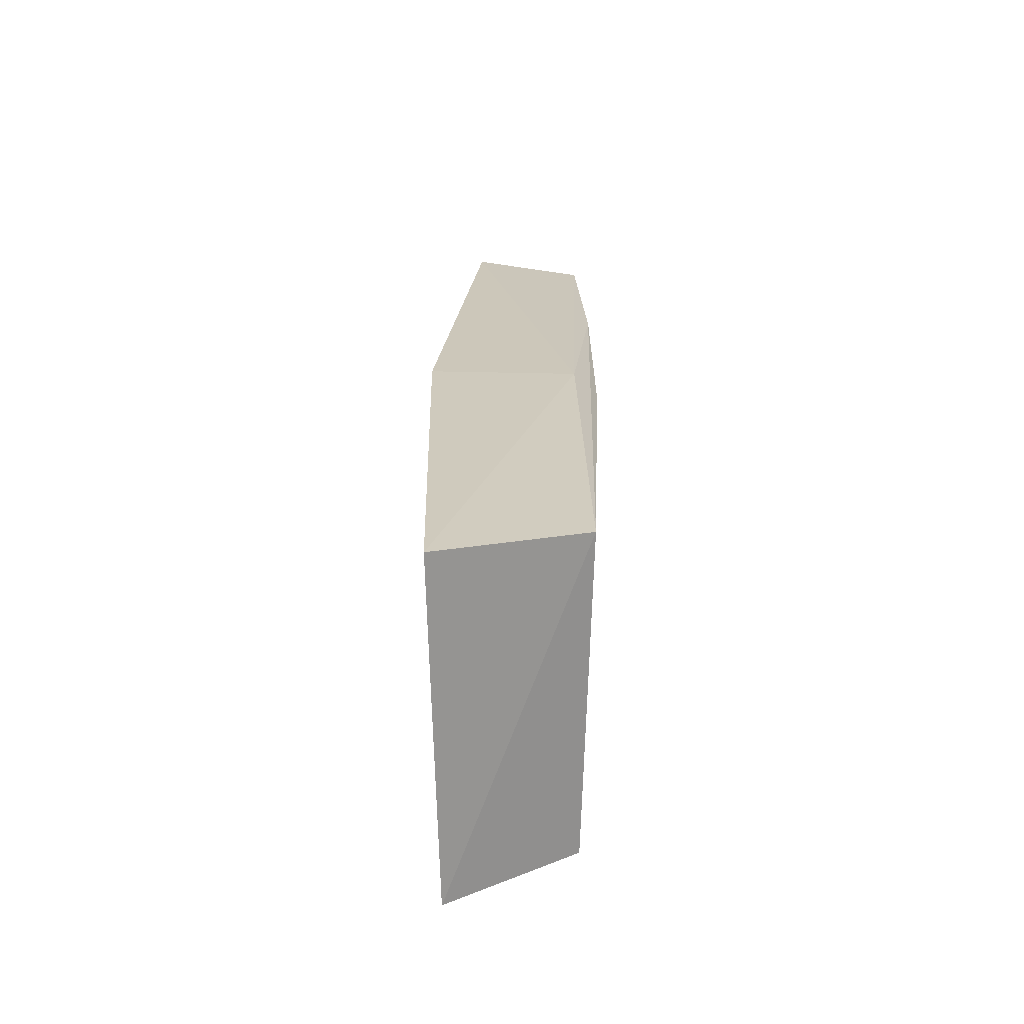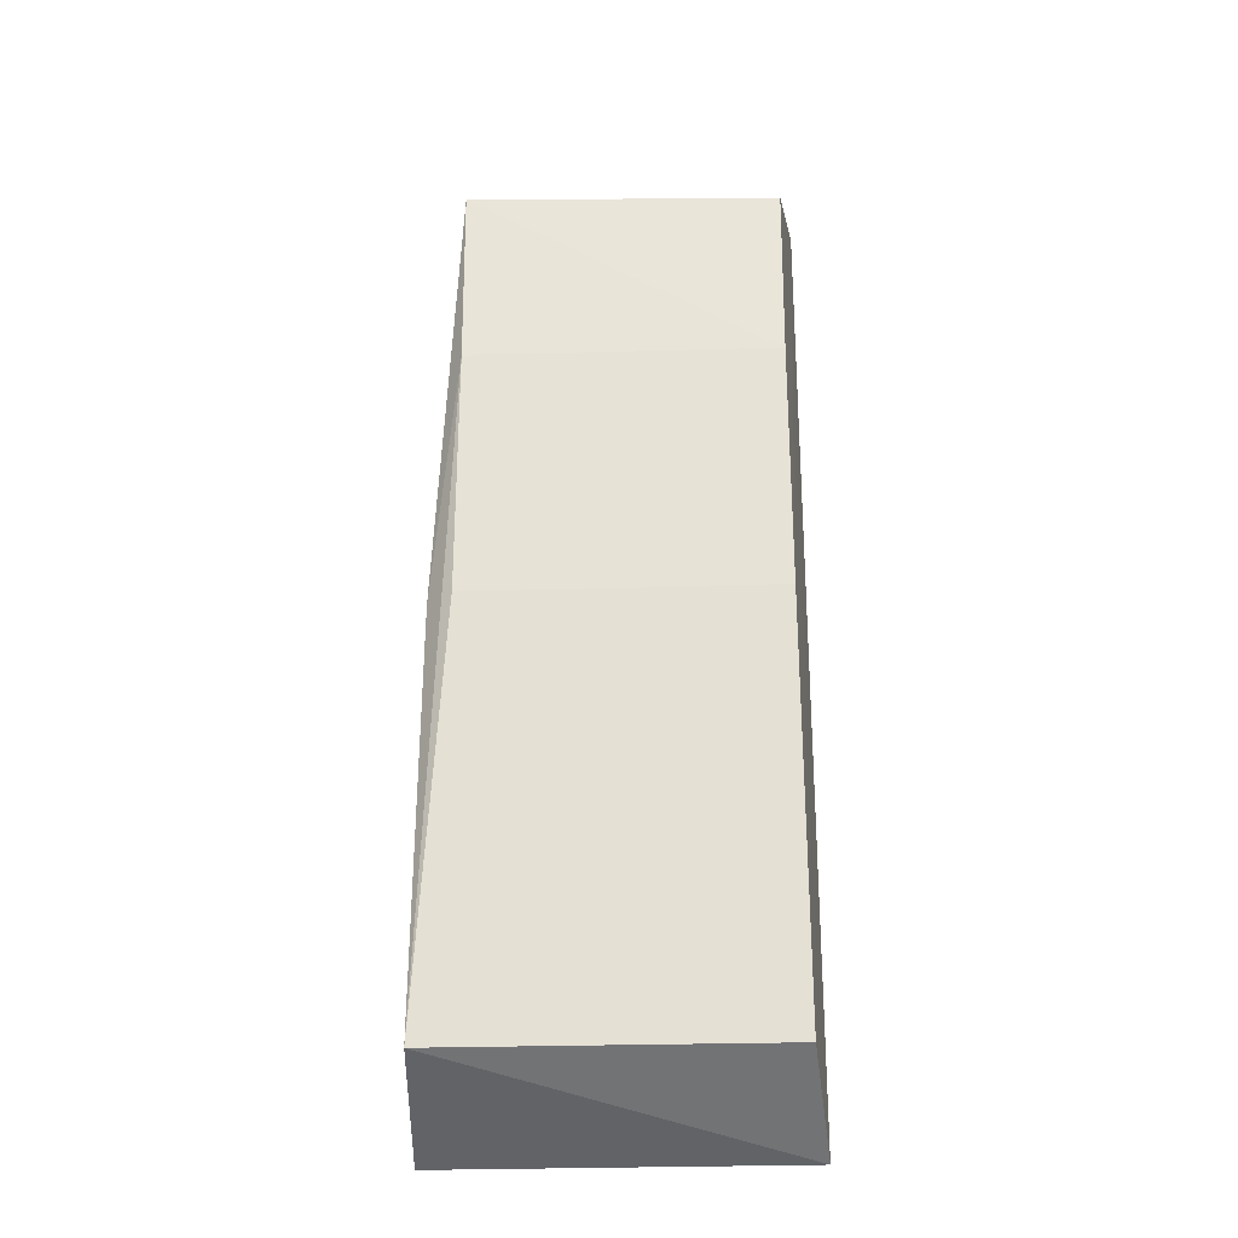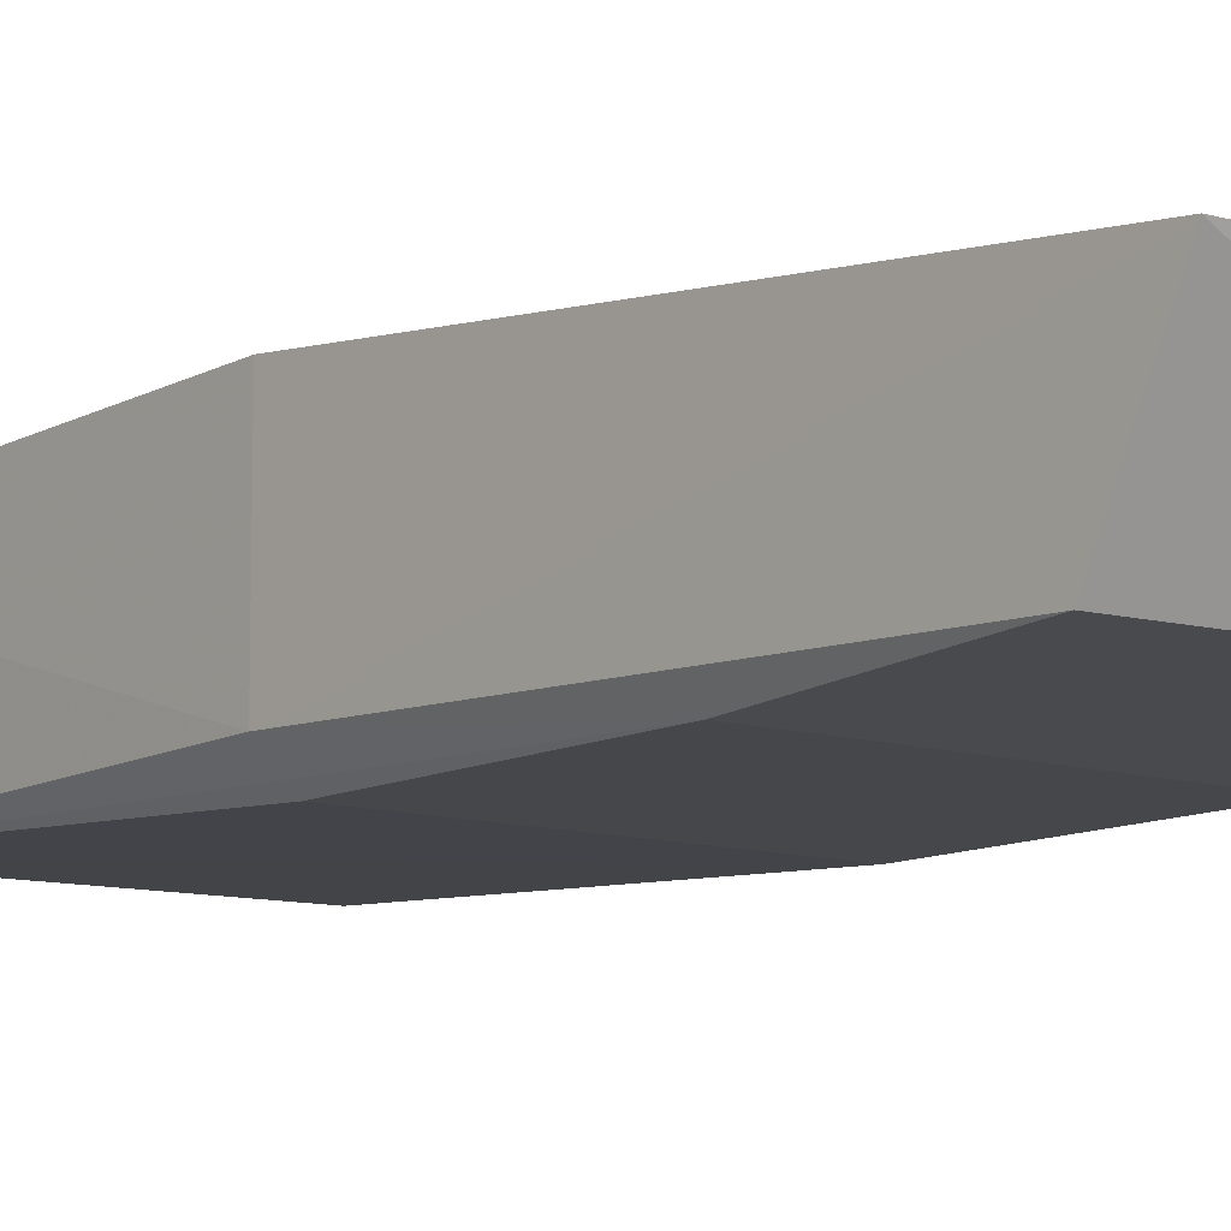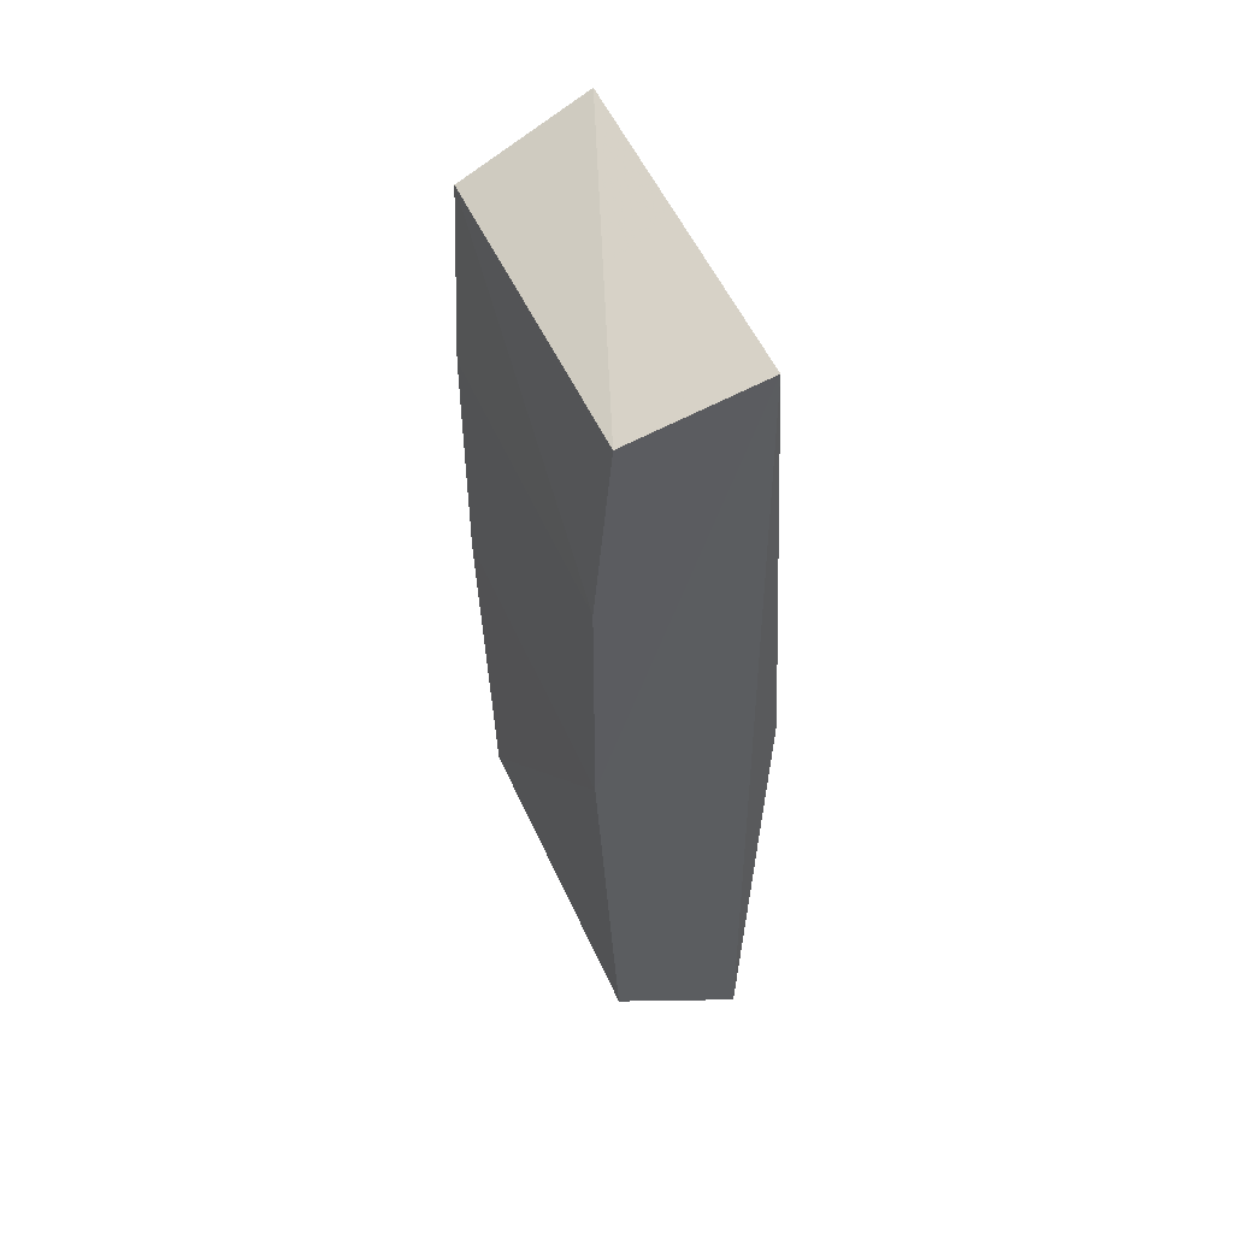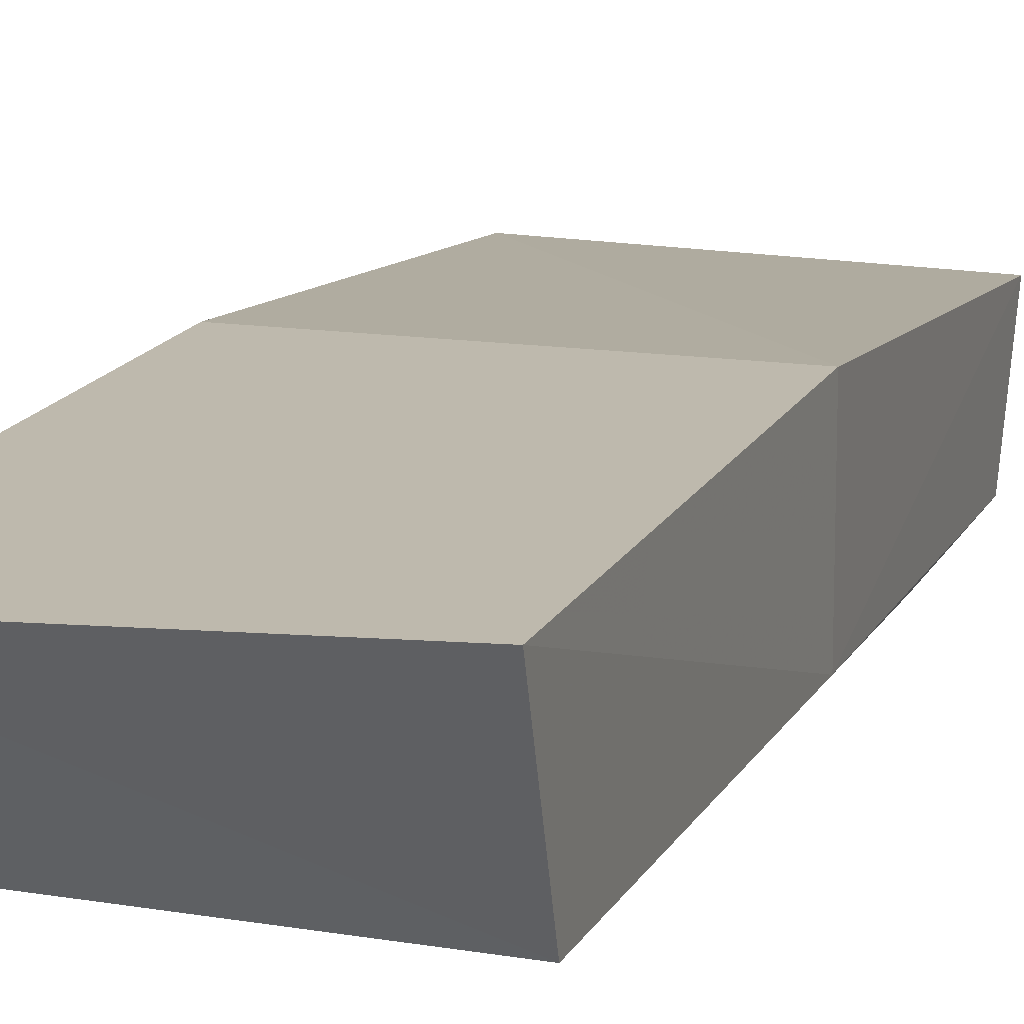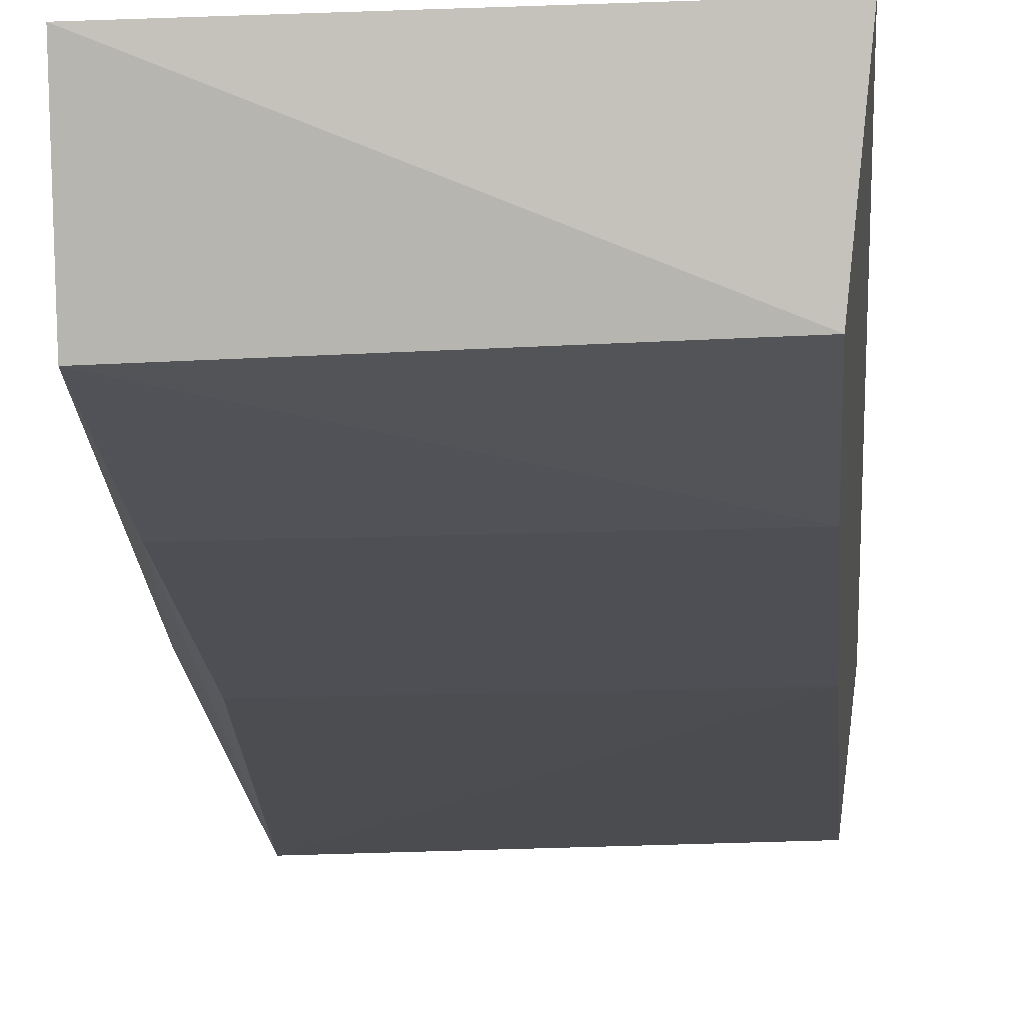
<metadata>
{"format":"obj","ext":"obj","renderer":"f3d","projection":"perspective","resolution":1024,"background":"white","views":[{"elev":-66.2,"azim":88.9,"up":"+Y"},{"elev":-28.3,"azim":-177.7,"up":"+Y"},{"elev":-10.5,"azim":142.0,"up":"+Z"},{"elev":52.5,"azim":-113.2,"up":"+Y"},{"elev":13.8,"azim":19.5,"up":"+Z"},{"elev":-18.3,"azim":-175.8,"up":"+Z"}]}
</metadata>
<code>
v 0.2088 -0.2868 -0.1718
v 0.205 -0.2502 -0.2594
v 0.19 0.2988 -0.1924
v -0.003019 0.287 -0.1866
v -0.001881 -0.2888 -0.1817
v 0.006321 0.2609 -0.2608
v 0.2045 -0.004654 -0.1648
v 0.1912 0.2627 -0.2644
v 0.007576 -0.004654 -0.2708
v 0.007576 -0.004654 -0.1648
v 0.2045 -0.004654 -0.2557
v 0.006654 -0.2492 -0.2575
v 0.1894 -0.004654 -0.2708
v 0.007576 0.1469 -0.2708
v 0.1894 0.1469 -0.2708
f 5 2 1
f 6 4 3
f 7 3 4
f 8 6 3
f 10 5 1
f 10 1 7
f 10 7 4
f 10 4 5
f 11 7 1
f 11 1 2
f 11 8 3
f 11 3 7
f 12 5 4
f 12 4 9
f 12 9 2
f 12 2 5
f 13 2 9
f 14 6 8
f 14 13 9
f 14 9 4
f 14 4 6
f 15 11 2
f 15 2 13
f 15 8 11
f 15 14 8
f 15 13 14

</code>
